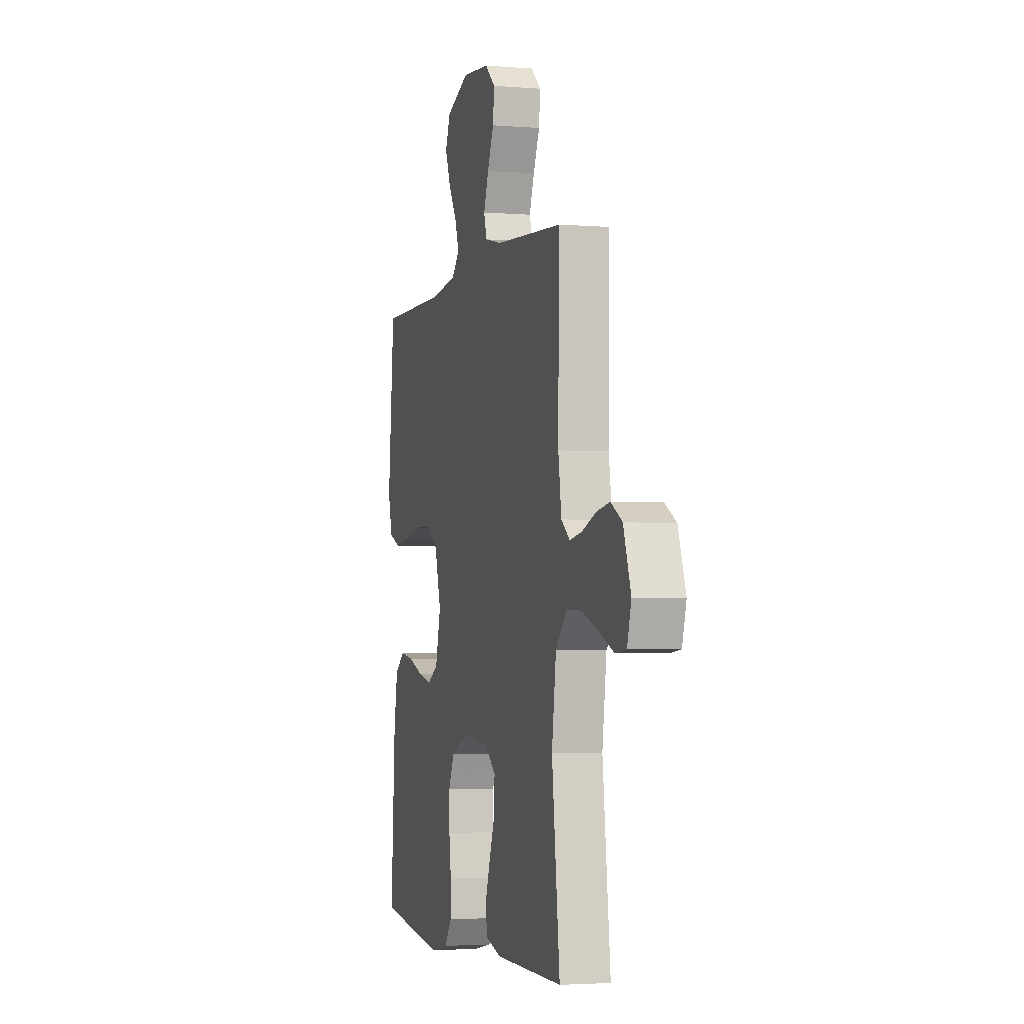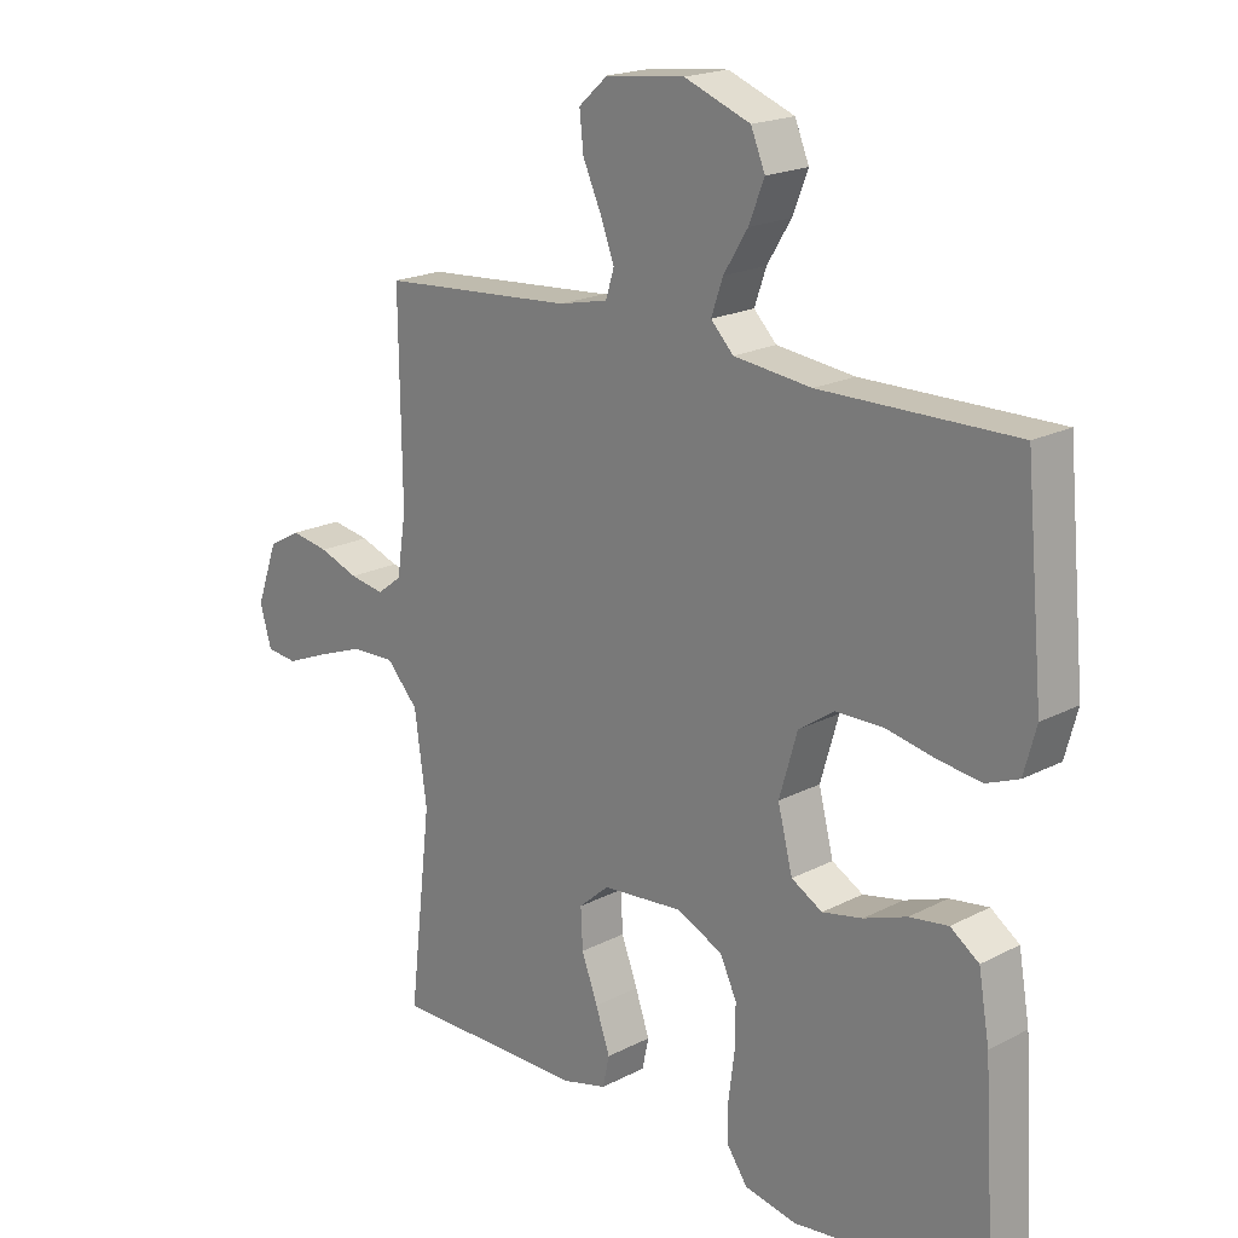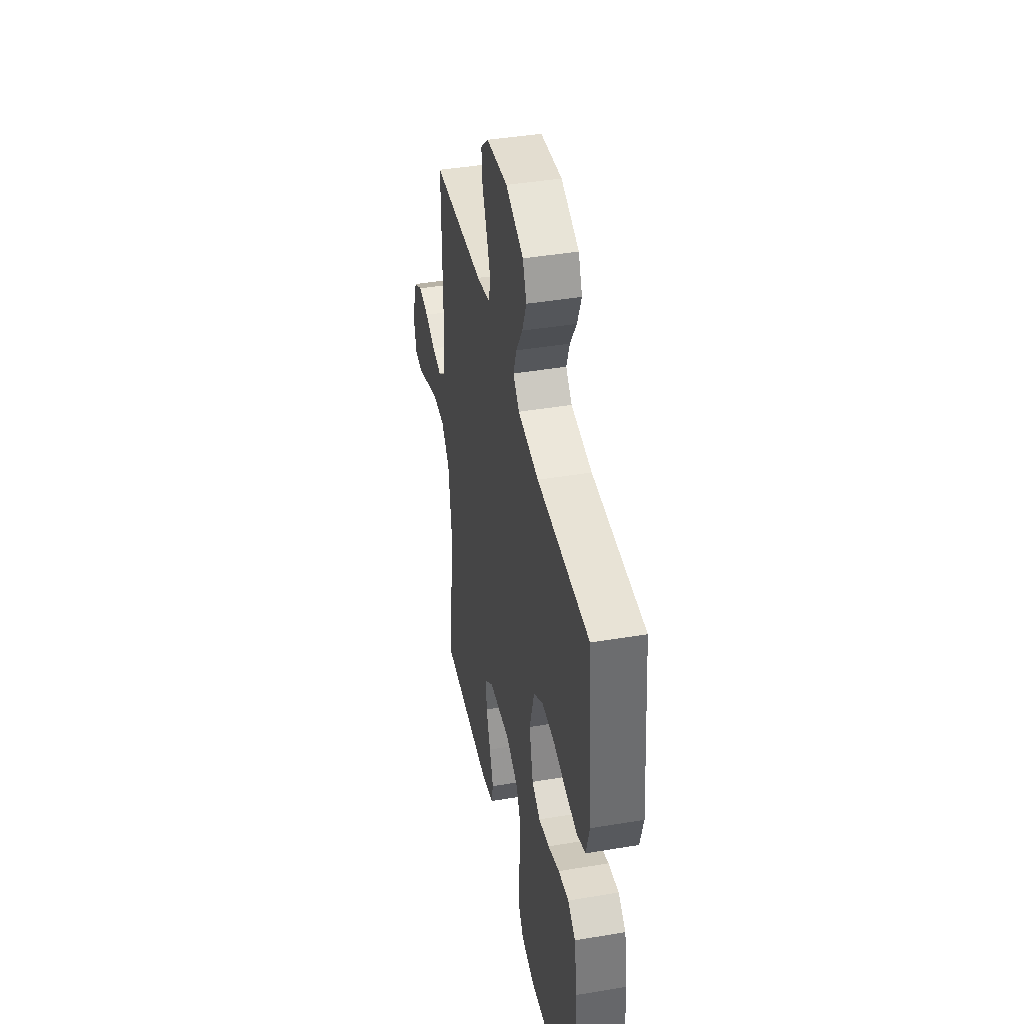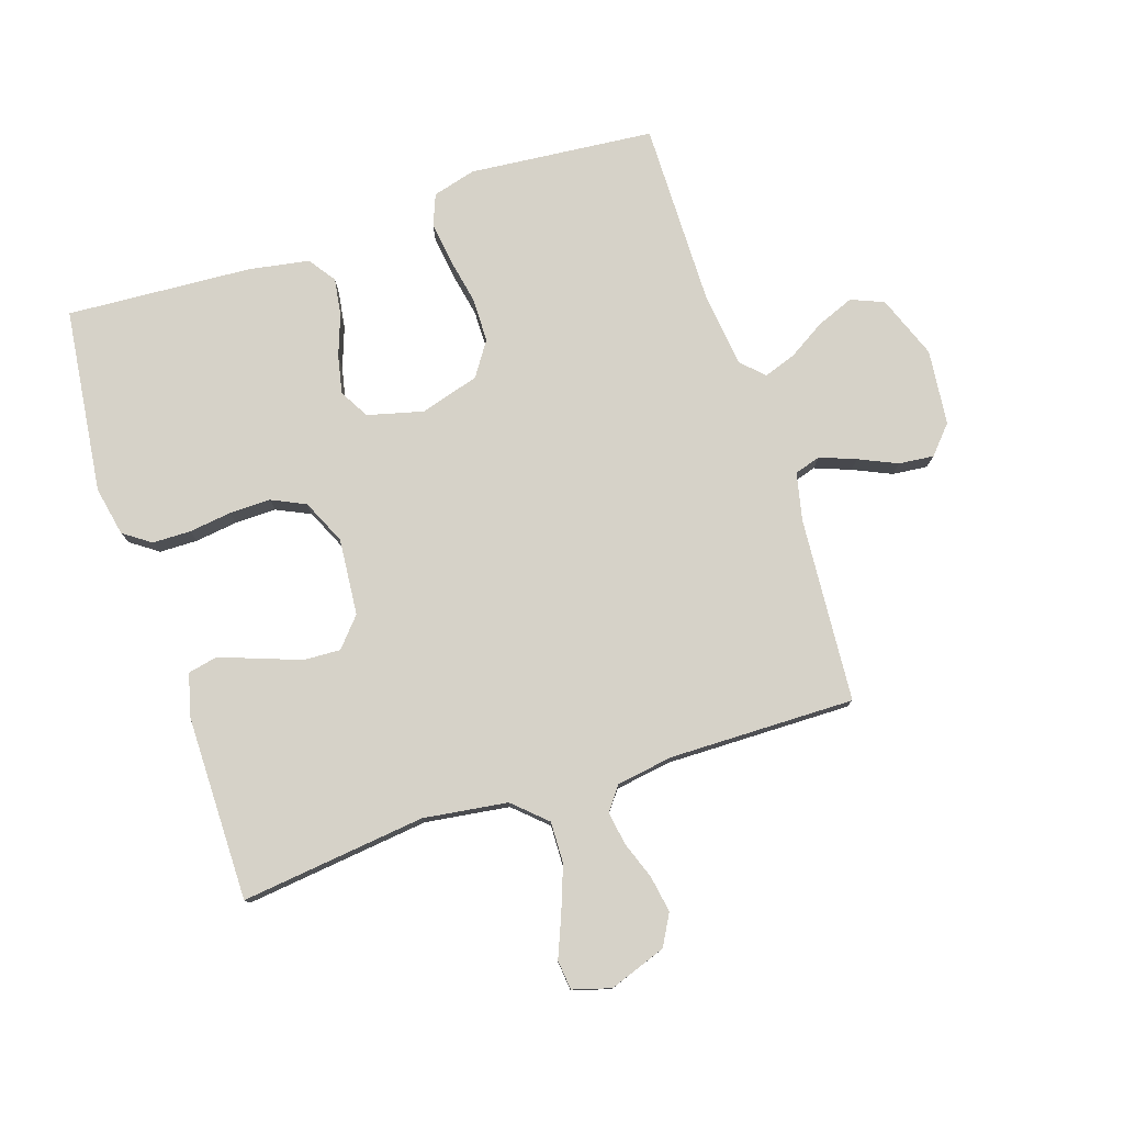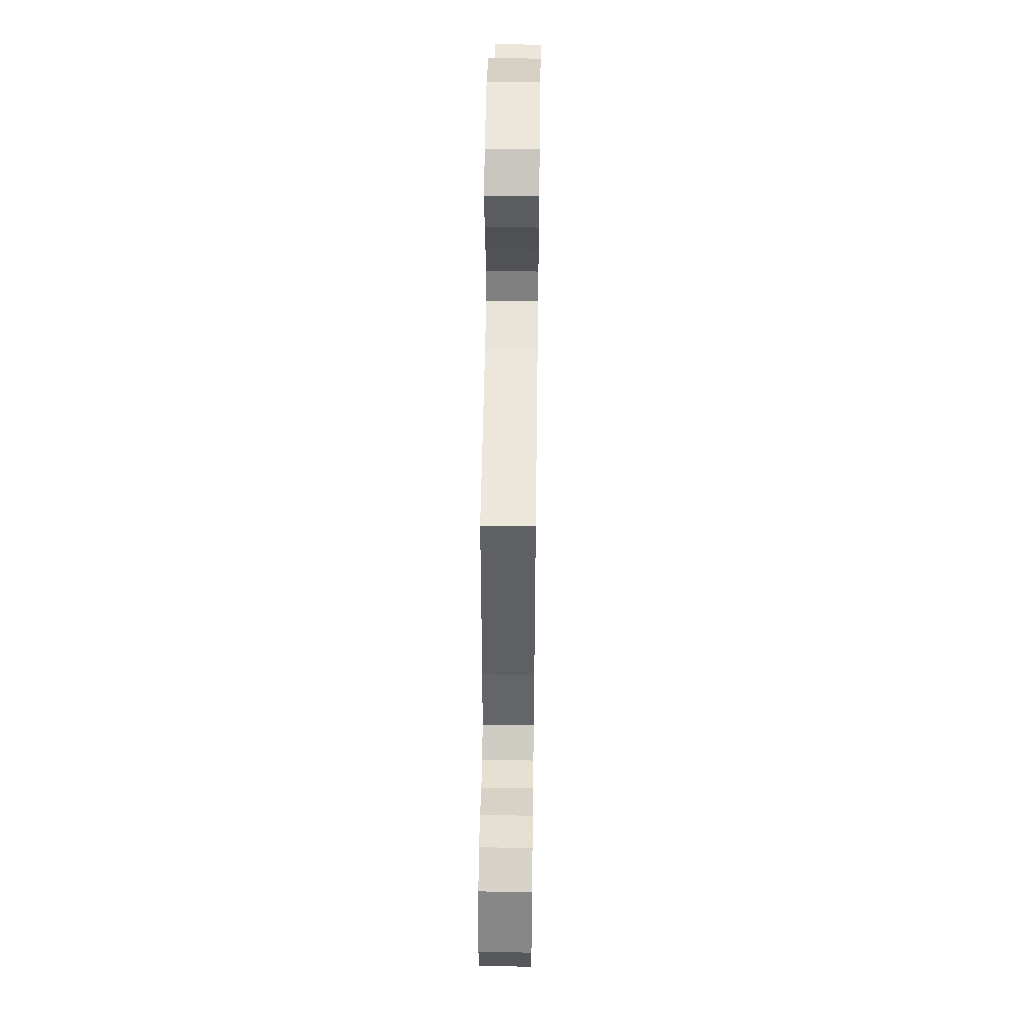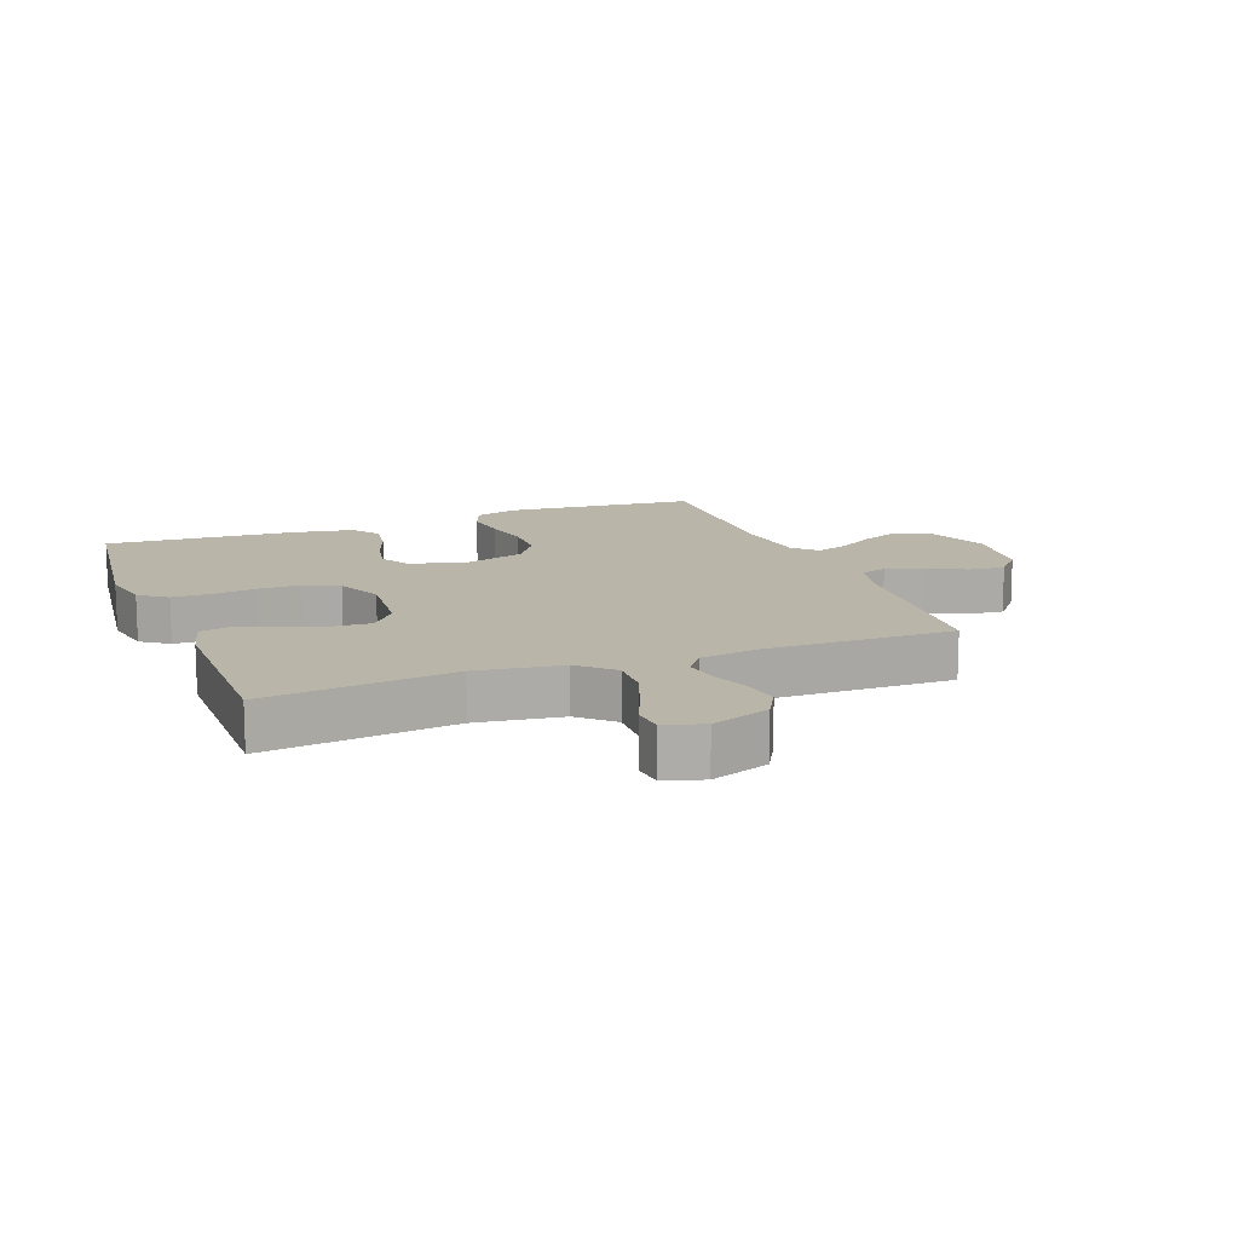
<metadata>
{"format":"obj","ext":"obj","renderer":"f3d","projection":"perspective","resolution":1024,"background":"white","views":[{"elev":-3.0,"azim":-105.4,"up":"+Z"},{"elev":19.4,"azim":45.9,"up":"+Z"},{"elev":42.0,"azim":78.6,"up":"+Z"},{"elev":78.2,"azim":-108.2,"up":"+Y"},{"elev":47.1,"azim":-89.2,"up":"+Z"},{"elev":13.7,"azim":-110.9,"up":"+Y"}]}
</metadata>
<code>
v 0.5 0.07 0.5
v 0.528 0.07 0.2
v 0.509 0.07 0.13
v 0.459 0.07 0.11
v 0.391 0.07 0.119
v 0.316 0.07 0.134
v 0.244 0.07 0.133
v 0.189 0.07 0.096
v 0.161 0.07 0
v 0.184 0.07 -0.09
v 0.232 0.07 -0.117
v 0.294 0.07 -0.104
v 0.36 0.07 -0.08
v 0.42 0.07 -0.071
v 0.464 0.07 -0.102
v 0.481 0.07 -0.2
v 0.5 0.07 -0.5
v 0.2 0.07 -0.537
v 0.12 0.07 -0.521
v 0.089 0.07 -0.477
v 0.088 0.07 -0.415
v 0.097 0.07 -0.346
v 0.098 0.07 -0.279
v 0.072 0.07 -0.224
v 0 0.07 -0.191
v -0.124 0.07 -0.202
v -0.171 0.07 -0.243
v -0.168 0.07 -0.304
v -0.143 0.07 -0.371
v -0.121 0.07 -0.434
v -0.131 0.07 -0.481
v -0.2 0.07 -0.499
v -0.5 0.07 -0.5
v -0.465 0.07 -0.2
v -0.484 0.07 -0.064
v -0.533 0.07 -0.011
v -0.6 0.07 -0.013
v -0.673 0.07 -0.04
v -0.739 0.07 -0.067
v -0.787 0.07 -0.062
v -0.805 0.07 0
v -0.772 0.07 0.092
v -0.722 0.07 0.12
v -0.663 0.07 0.11
v -0.602 0.07 0.088
v -0.548 0.07 0.079
v -0.51 0.07 0.108
v -0.496 0.07 0.2
v -0.5 0.07 0.5
v -0.2 0.07 0.522
v -0.124 0.07 0.539
v -0.111 0.07 0.581
v -0.133 0.07 0.639
v -0.161 0.07 0.701
v -0.167 0.07 0.758
v -0.122 0.07 0.798
v 0 0.07 0.811
v 0.102 0.07 0.772
v 0.124 0.07 0.719
v 0.1 0.07 0.659
v 0.063 0.07 0.599
v 0.045 0.07 0.547
v 0.08 0.07 0.511
v 0.2 0.07 0.497
v 0.5 0 0.5
v 0.528 0 0.2
v 0.509 0 0.13
v 0.459 0 0.11
v 0.391 0 0.119
v 0.316 0 0.134
v 0.244 0 0.133
v 0.189 0 0.096
v 0.161 0 0
v 0.184 0 -0.09
v 0.232 0 -0.117
v 0.294 0 -0.104
v 0.36 0 -0.08
v 0.42 0 -0.071
v 0.464 0 -0.102
v 0.481 0 -0.2
v 0.5 0 -0.5
v 0.2 0 -0.537
v 0.12 0 -0.521
v 0.089 0 -0.477
v 0.088 0 -0.415
v 0.097 0 -0.346
v 0.098 0 -0.279
v 0.072 0 -0.224
v 0 0 -0.191
v -0.124 0 -0.202
v -0.171 0 -0.243
v -0.168 0 -0.304
v -0.143 0 -0.371
v -0.121 0 -0.434
v -0.131 0 -0.481
v -0.2 0 -0.499
v -0.5 0 -0.5
v -0.465 0 -0.2
v -0.484 0 -0.064
v -0.533 0 -0.011
v -0.6 0 -0.013
v -0.673 0 -0.04
v -0.739 0 -0.067
v -0.787 0 -0.062
v -0.805 0 0
v -0.772 0 0.092
v -0.722 0 0.12
v -0.663 0 0.11
v -0.602 0 0.088
v -0.548 0 0.079
v -0.51 0 0.108
v -0.496 0 0.2
v -0.5 0 0.5
v -0.2 0 0.522
v -0.124 0 0.539
v -0.111 0 0.581
v -0.133 0 0.639
v -0.161 0 0.701
v -0.167 0 0.758
v -0.122 0 0.798
v 0 0 0.811
v 0.102 0 0.772
v 0.124 0 0.719
v 0.1 0 0.659
v 0.063 0 0.599
v 0.045 0 0.547
v 0.08 0 0.511
v 0.2 0 0.497
f 58 59 60 61
f 58 61 62
f 57 58 62
f 56 57 62
f 53 54 55 56
f 52 53 56 62
f 51 52 62 63
f 48 49 50
f 47 48 50 51
f 42 43 44 45
f 42 45 46
f 41 42 46
f 38 39 40 41
f 37 38 41 46
f 36 37 46 47
f 31 32 33 34
f 31 34 35
f 28 29 30 31
f 28 31 35
f 27 28 35 36
f 19 20 21 22
f 19 22 23
f 18 19 23
f 17 18 23
f 16 17 23 24
f 12 13 14 15
f 11 12 15 16
f 3 4 5 6
f 1 2 3 6
f 64 1 6 7
f 63 64 7 8
f 51 63 8 9
f 47 51 9 10
f 26 27 36 47
f 25 26 47 10
f 11 16 24 25
f 10 11 25
f 125 124 123 122
f 126 125 122
f 126 122 121
f 126 121 120
f 120 119 118 117
f 126 120 117 116
f 127 126 116 115
f 114 113 112
f 115 114 112 111
f 109 108 107 106
f 110 109 106
f 110 106 105
f 105 104 103 102
f 110 105 102 101
f 111 110 101 100
f 98 97 96 95
f 99 98 95
f 95 94 93 92
f 99 95 92
f 100 99 92 91
f 86 85 84 83
f 87 86 83
f 87 83 82
f 87 82 81
f 88 87 81 80
f 79 78 77 76
f 80 79 76 75
f 70 69 68 67
f 70 67 66 65
f 71 70 65 128
f 72 71 128 127
f 73 72 127 115
f 74 73 115 111
f 111 100 91 90
f 74 111 90 89
f 89 88 80 75
f 89 75 74
f 1 65 66 2
f 2 66 67 3
f 3 67 68 4
f 4 68 69 5
f 5 69 70 6
f 6 70 71 7
f 7 71 72 8
f 8 72 73 9
f 9 73 74 10
f 10 74 75 11
f 11 75 76 12
f 12 76 77 13
f 13 77 78 14
f 14 78 79 15
f 15 79 80 16
f 16 80 81 17
f 17 81 82 18
f 18 82 83 19
f 19 83 84 20
f 20 84 85 21
f 21 85 86 22
f 22 86 87 23
f 23 87 88 24
f 24 88 89 25
f 25 89 90 26
f 26 90 91 27
f 27 91 92 28
f 28 92 93 29
f 29 93 94 30
f 30 94 95 31
f 31 95 96 32
f 32 96 97 33
f 33 97 98 34
f 34 98 99 35
f 35 99 100 36
f 36 100 101 37
f 37 101 102 38
f 38 102 103 39
f 39 103 104 40
f 40 104 105 41
f 41 105 106 42
f 42 106 107 43
f 43 107 108 44
f 44 108 109 45
f 45 109 110 46
f 46 110 111 47
f 47 111 112 48
f 48 112 113 49
f 49 113 114 50
f 50 114 115 51
f 51 115 116 52
f 52 116 117 53
f 53 117 118 54
f 54 118 119 55
f 55 119 120 56
f 56 120 121 57
f 57 121 122 58
f 58 122 123 59
f 59 123 124 60
f 60 124 125 61
f 61 125 126 62
f 62 126 127 63
f 63 127 128 64
f 64 128 65 1

</code>
